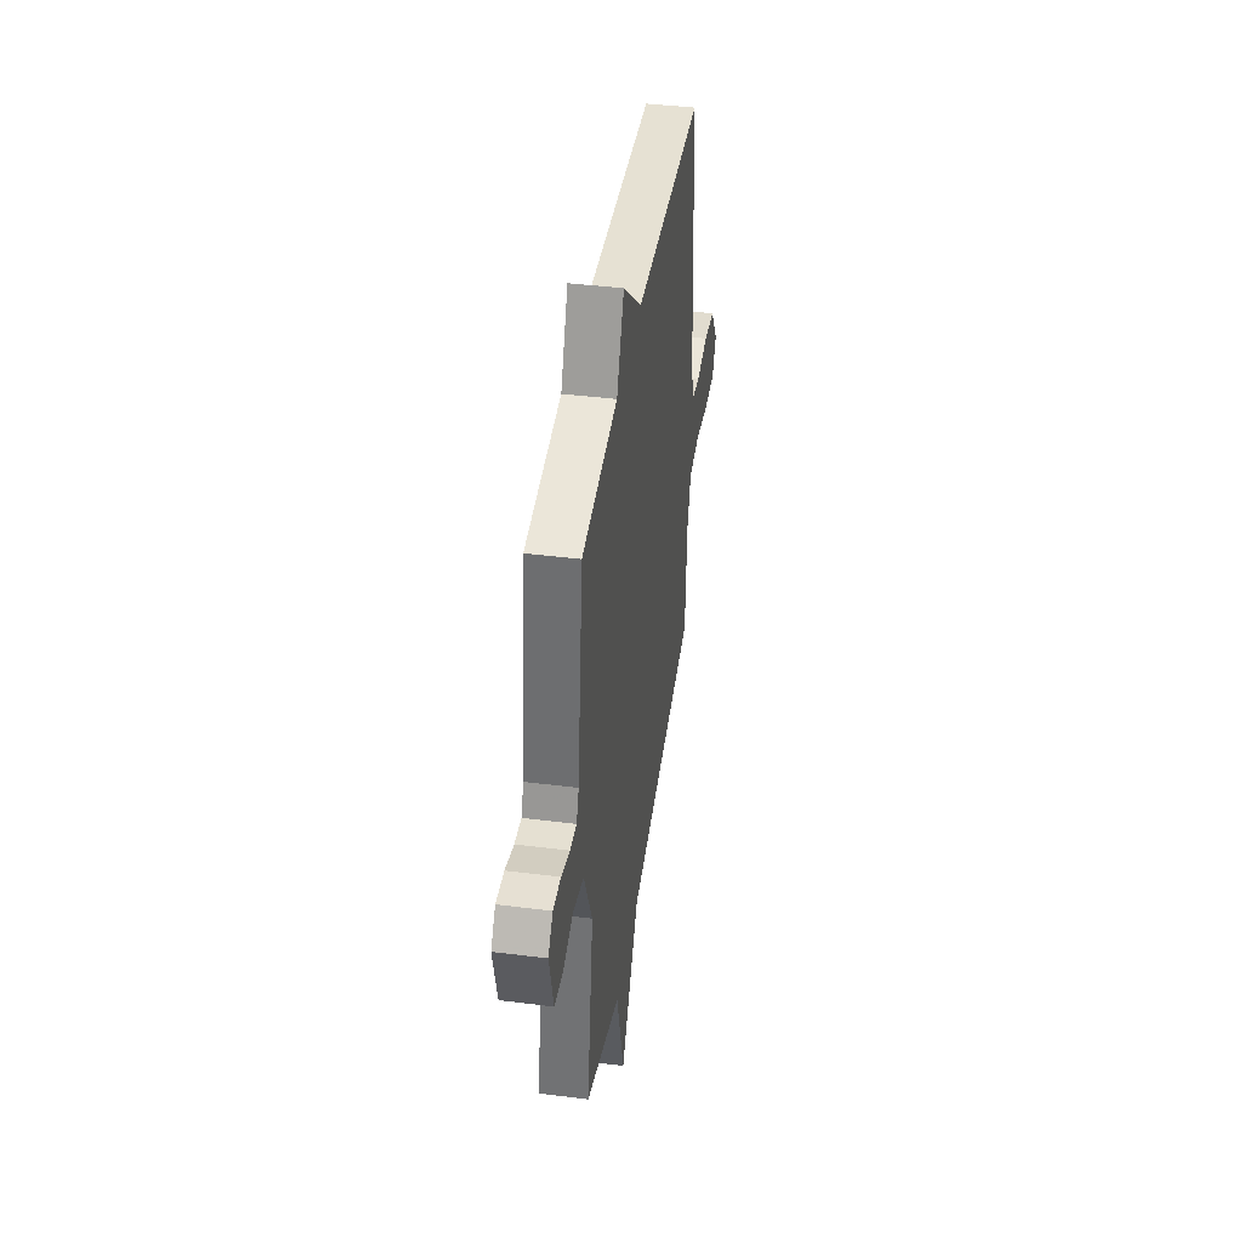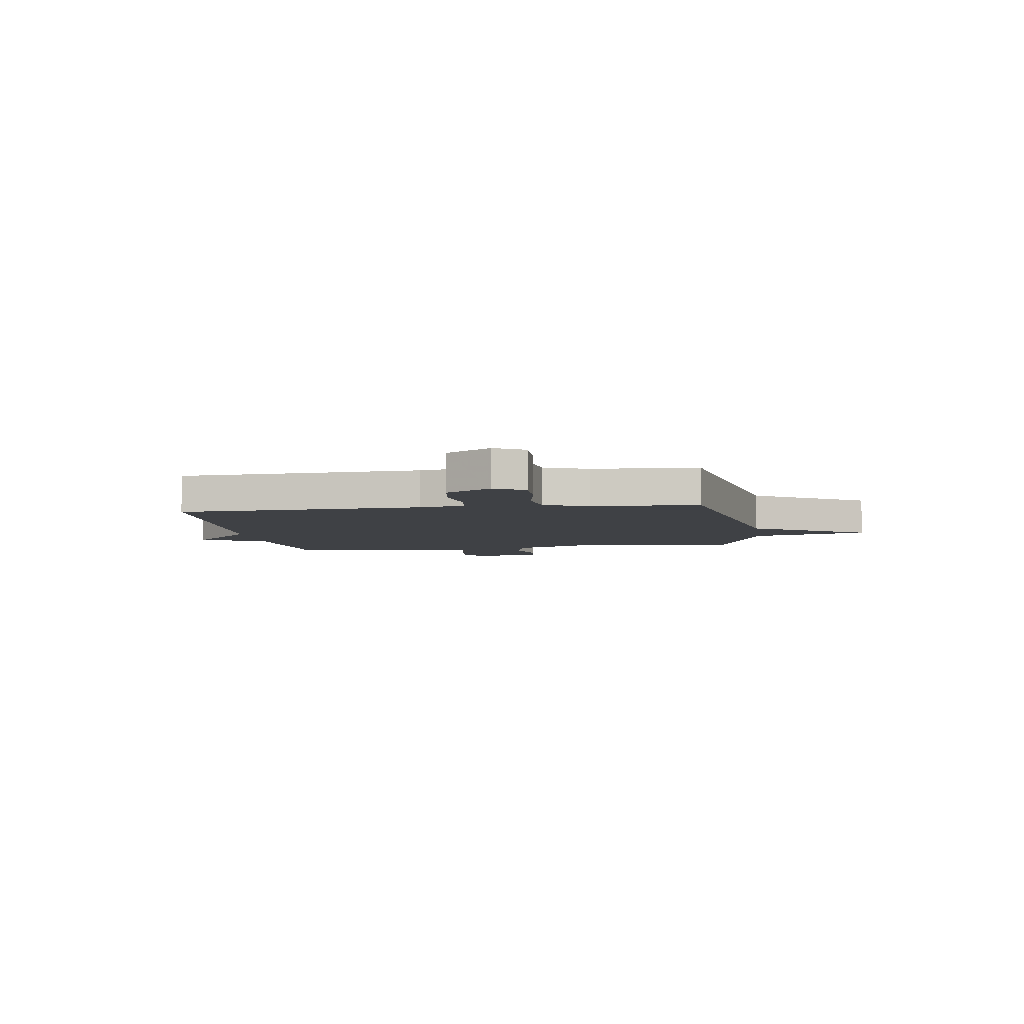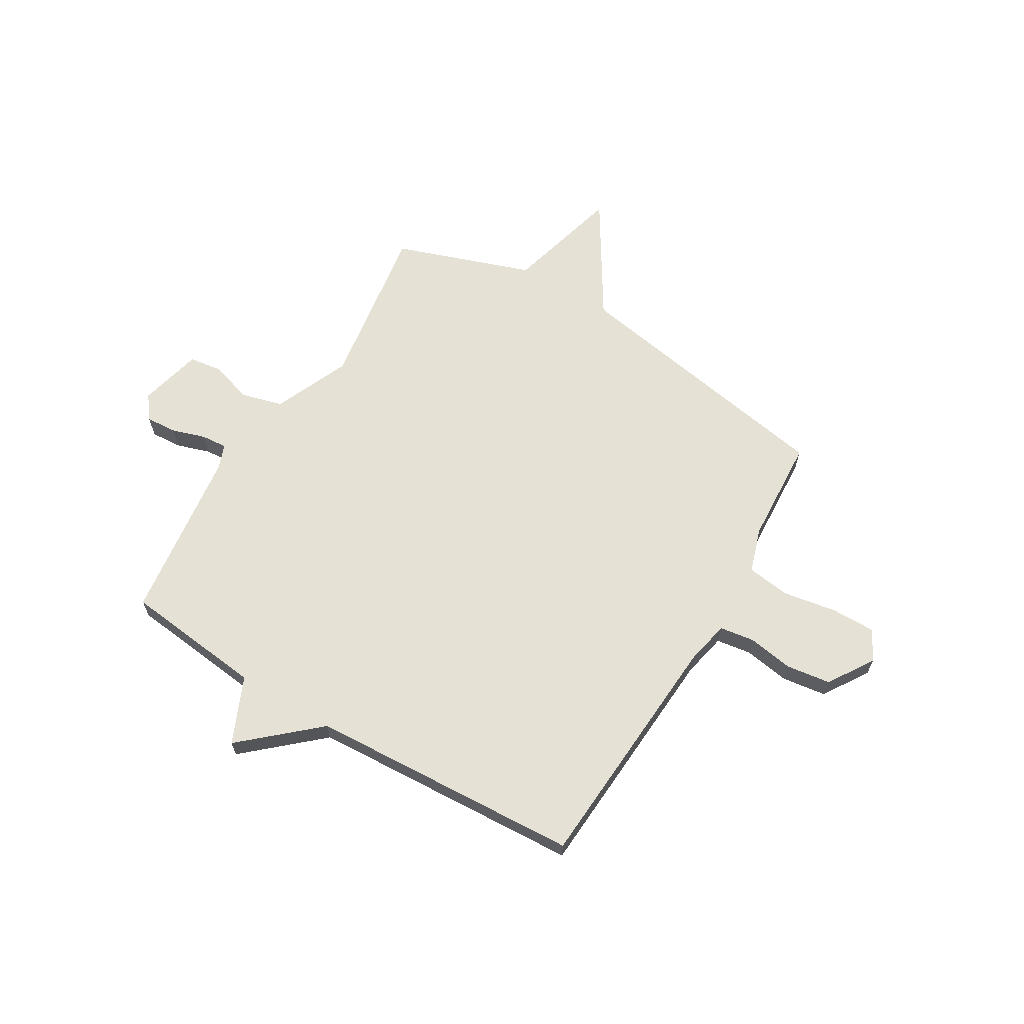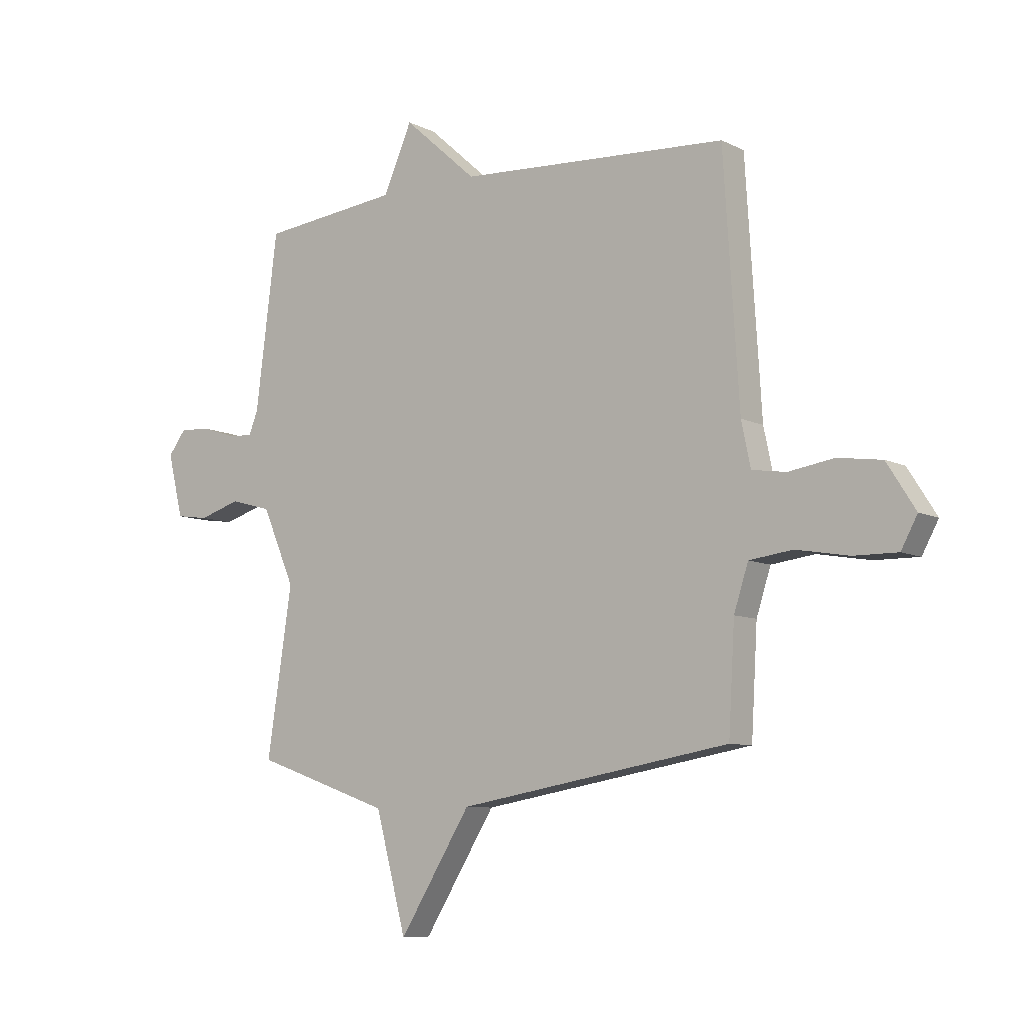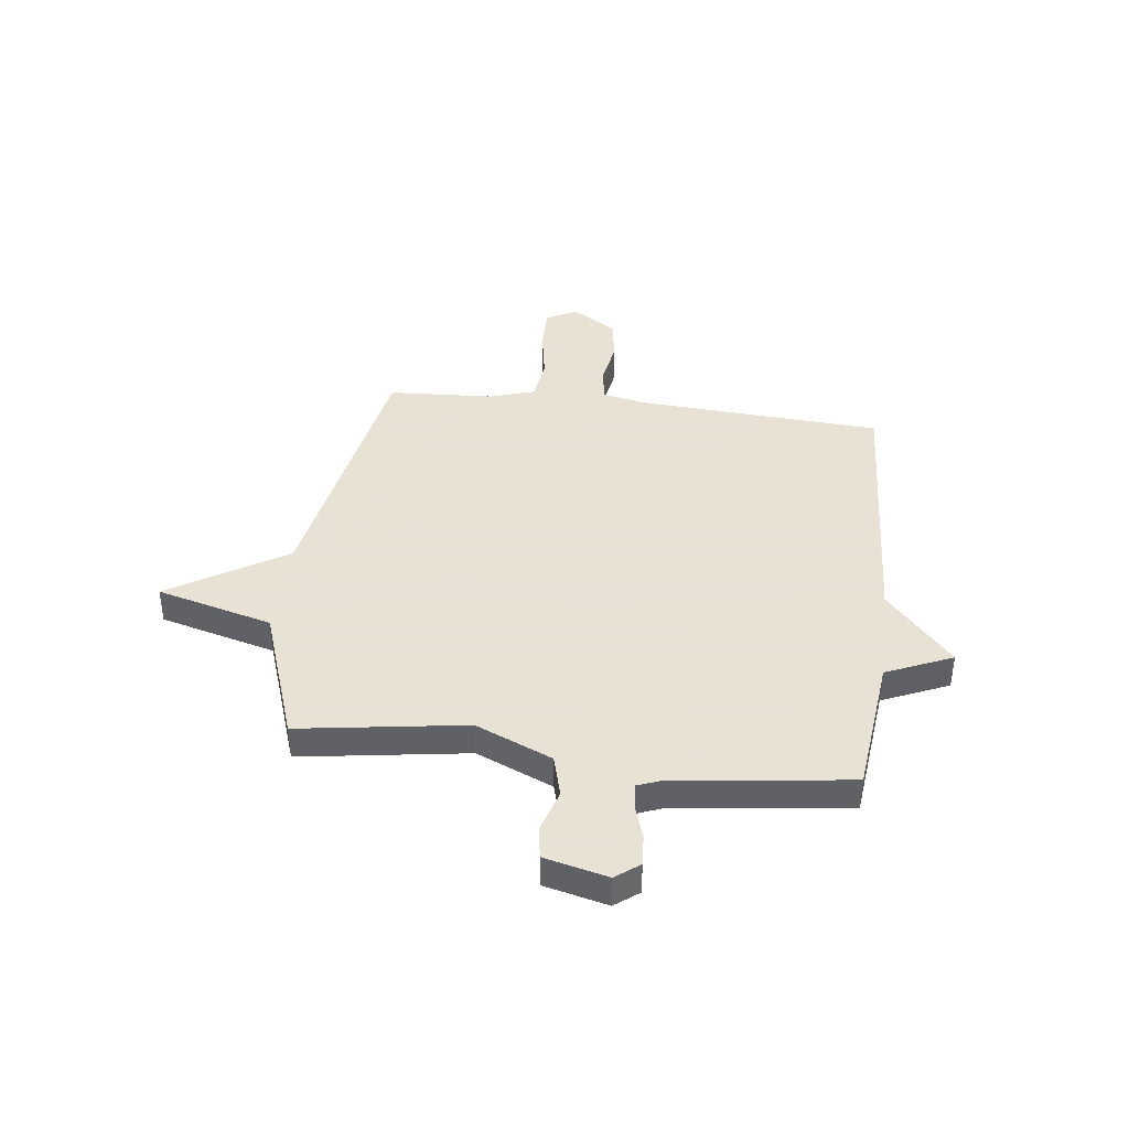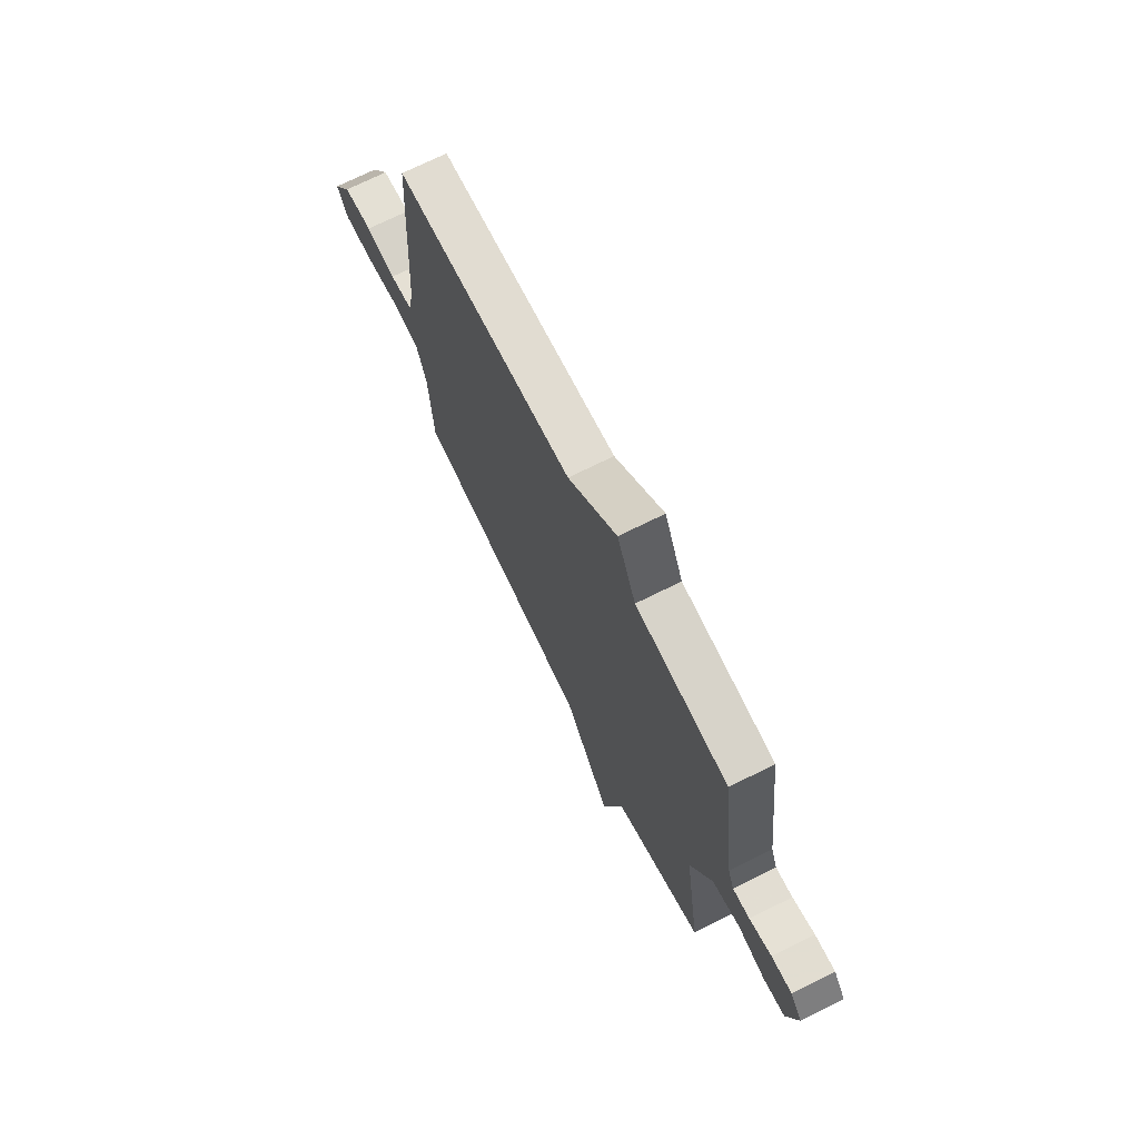
<metadata>
{"format":"obj","ext":"obj","renderer":"f3d","projection":"perspective","resolution":1024,"background":"white","views":[{"elev":41.9,"azim":-81.3,"up":"+Z"},{"elev":-5.3,"azim":97.9,"up":"+Y"},{"elev":64.7,"azim":30.9,"up":"+Y"},{"elev":-8.3,"azim":37.0,"up":"+Z"},{"elev":40.6,"azim":-82.9,"up":"+Y"},{"elev":71.4,"azim":-116.5,"up":"+Z"}]}
</metadata>
<code>
v 0.5 0.07 -0.5
v -0.034 0.07 -0.593
v -0.174 0.07 -0.818
v -0.234 0.07 -0.593
v -0.5 0.07 -0.5
v -0.451 0.07 -0.178
v -0.515 0.07 -0.03
v -0.596 0.07 -0.008
v -0.677 0.07 -0.033
v -0.741 0.07 -0.024
v -0.771 0.07 0.099
v -0.736 0.07 0.145
v -0.676 0.07 0.141
v -0.611 0.07 0.12
v -0.561 0.07 0.116
v -0.543 0.07 0.162
v -0.5 0.07 0.5
v -0.228 0.07 0.53
v -0.172 0.07 0.658
v -0.028 0.07 0.53
v 0.5 0.07 0.5
v 0.53 0.07 0.026
v 0.548 0.07 -0.06
v 0.615 0.07 -0.07
v 0.704 0.07 -0.056
v 0.79 0.07 -0.068
v 0.846 0.07 -0.156
v 0.814 0.07 -0.215
v 0.728 0.07 -0.214
v 0.625 0.07 -0.196
v 0.54 0.07 -0.207
v 0.512 0.07 -0.294
v 0.5 0 -0.5
v -0.034 0 -0.593
v -0.174 0 -0.818
v -0.234 0 -0.593
v -0.5 0 -0.5
v -0.451 0 -0.178
v -0.515 0 -0.03
v -0.596 0 -0.008
v -0.677 0 -0.033
v -0.741 0 -0.024
v -0.771 0 0.099
v -0.736 0 0.145
v -0.676 0 0.141
v -0.611 0 0.12
v -0.561 0 0.116
v -0.543 0 0.162
v -0.5 0 0.5
v -0.228 0 0.53
v -0.172 0 0.658
v -0.028 0 0.53
v 0.5 0 0.5
v 0.53 0 0.026
v 0.548 0 -0.06
v 0.615 0 -0.07
v 0.704 0 -0.056
v 0.79 0 -0.068
v 0.846 0 -0.156
v 0.814 0 -0.215
v 0.728 0 -0.214
v 0.625 0 -0.196
v 0.54 0 -0.207
v 0.512 0 -0.294
f 28 29 30
f 27 28 30
f 26 27 30
f 25 26 30
f 24 25 30
f 23 24 30 31
f 22 23 31 32
f 32 1 2
f 22 32 2
f 21 22 2
f 20 21 2
f 16 17 18
f 15 16 18
f 12 13 14
f 11 12 14
f 10 11 14
f 9 10 14
f 8 9 14
f 7 8 14 15
f 6 7 15 18
f 19 20 2
f 18 19 2
f 6 18 2
f 5 6 2
f 4 5 2
f 2 3 4
f 62 61 60
f 62 60 59
f 62 59 58
f 62 58 57
f 62 57 56
f 63 62 56 55
f 64 63 55 54
f 34 33 64
f 34 64 54
f 34 54 53
f 34 53 52
f 50 49 48
f 50 48 47
f 46 45 44
f 46 44 43
f 46 43 42
f 46 42 41
f 46 41 40
f 47 46 40 39
f 50 47 39 38
f 34 52 51
f 34 51 50
f 34 50 38
f 34 38 37
f 34 37 36
f 36 35 34
f 1 33 34 2
f 2 34 35 3
f 3 35 36 4
f 4 36 37 5
f 5 37 38 6
f 6 38 39 7
f 7 39 40 8
f 8 40 41 9
f 9 41 42 10
f 10 42 43 11
f 11 43 44 12
f 12 44 45 13
f 13 45 46 14
f 14 46 47 15
f 15 47 48 16
f 16 48 49 17
f 17 49 50 18
f 18 50 51 19
f 19 51 52 20
f 20 52 53 21
f 21 53 54 22
f 22 54 55 23
f 23 55 56 24
f 24 56 57 25
f 25 57 58 26
f 26 58 59 27
f 27 59 60 28
f 28 60 61 29
f 29 61 62 30
f 30 62 63 31
f 31 63 64 32
f 32 64 33 1

</code>
